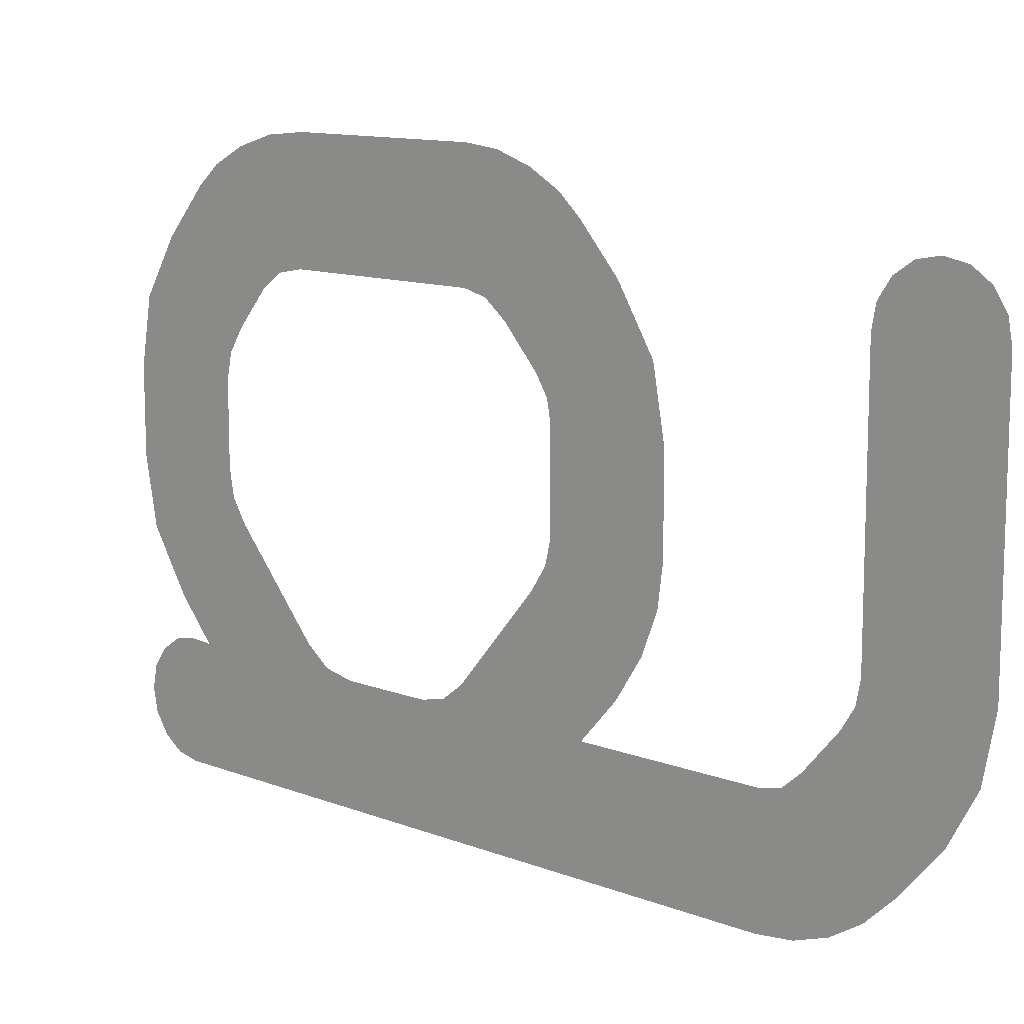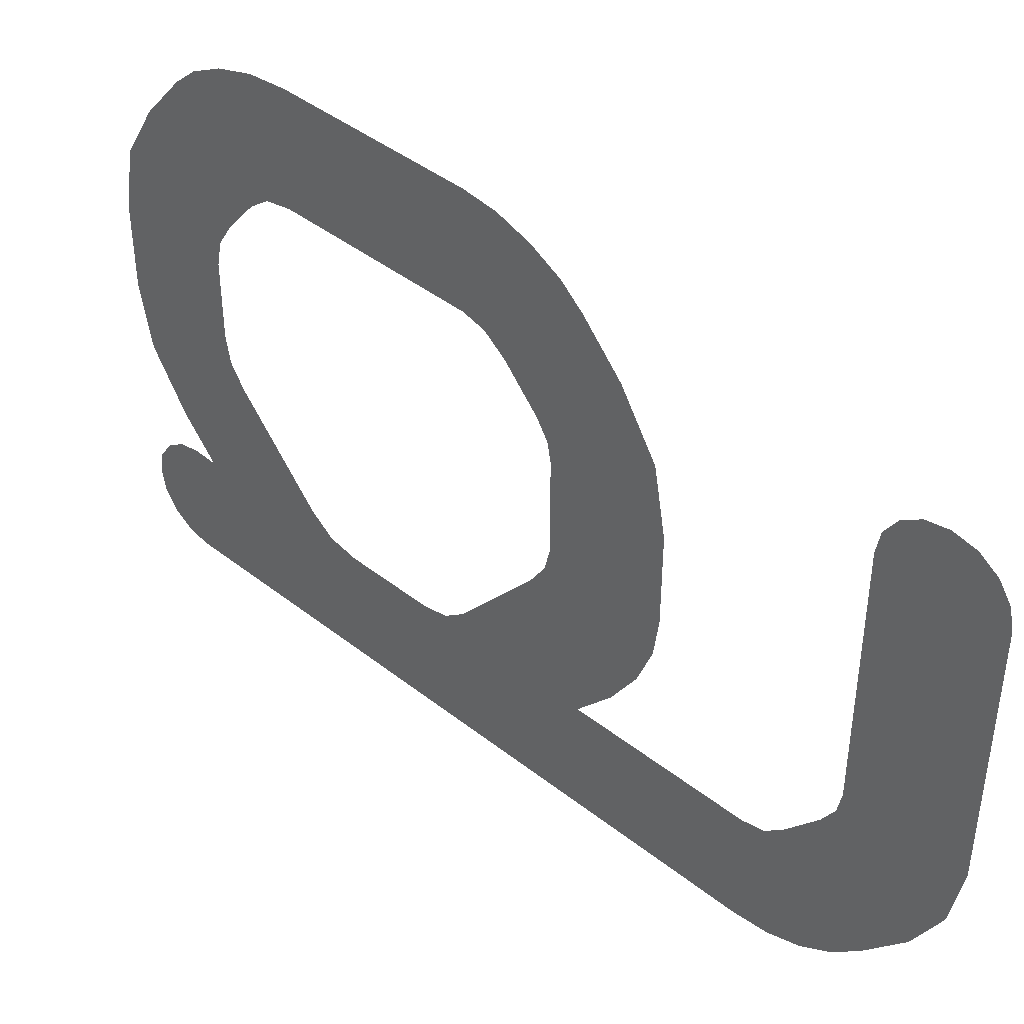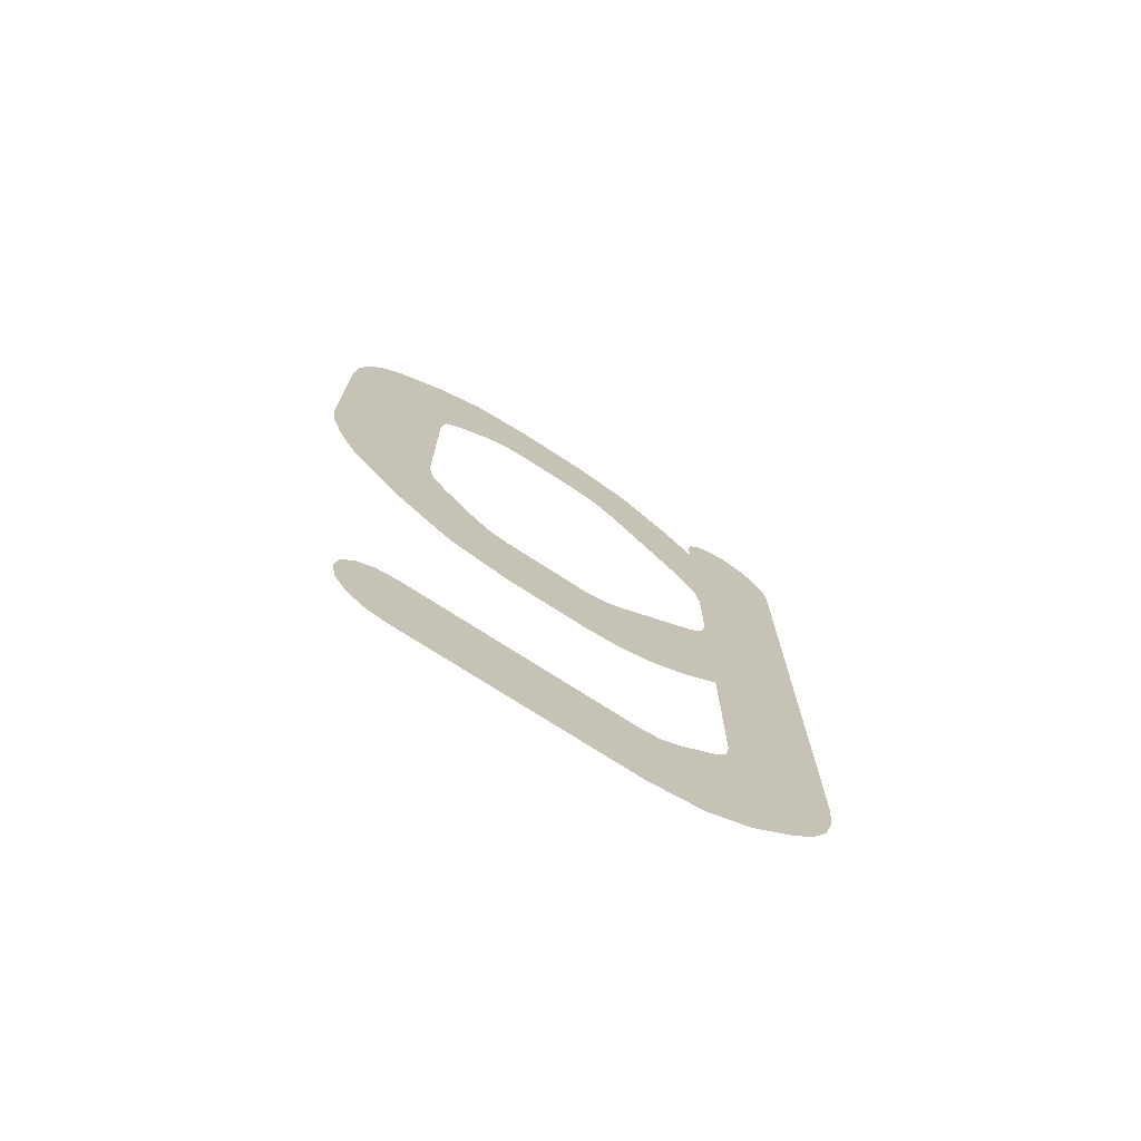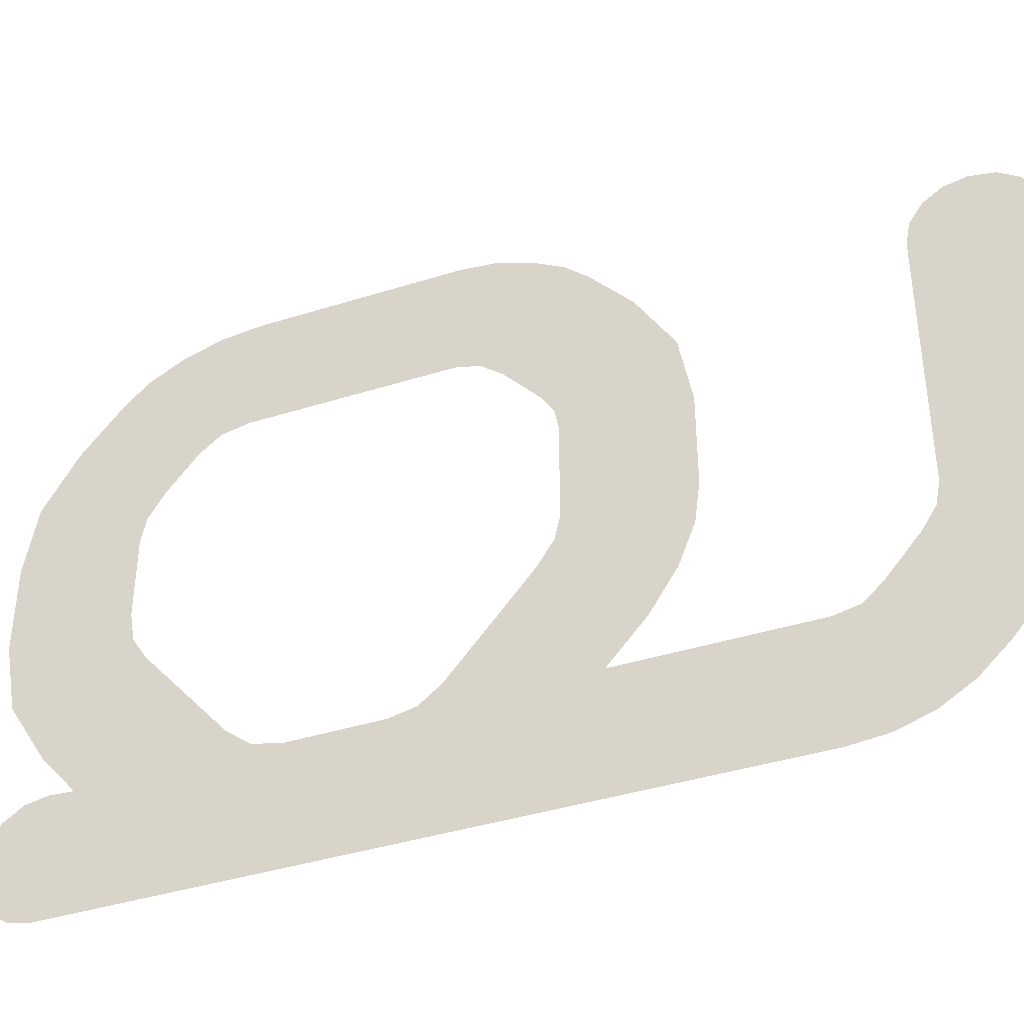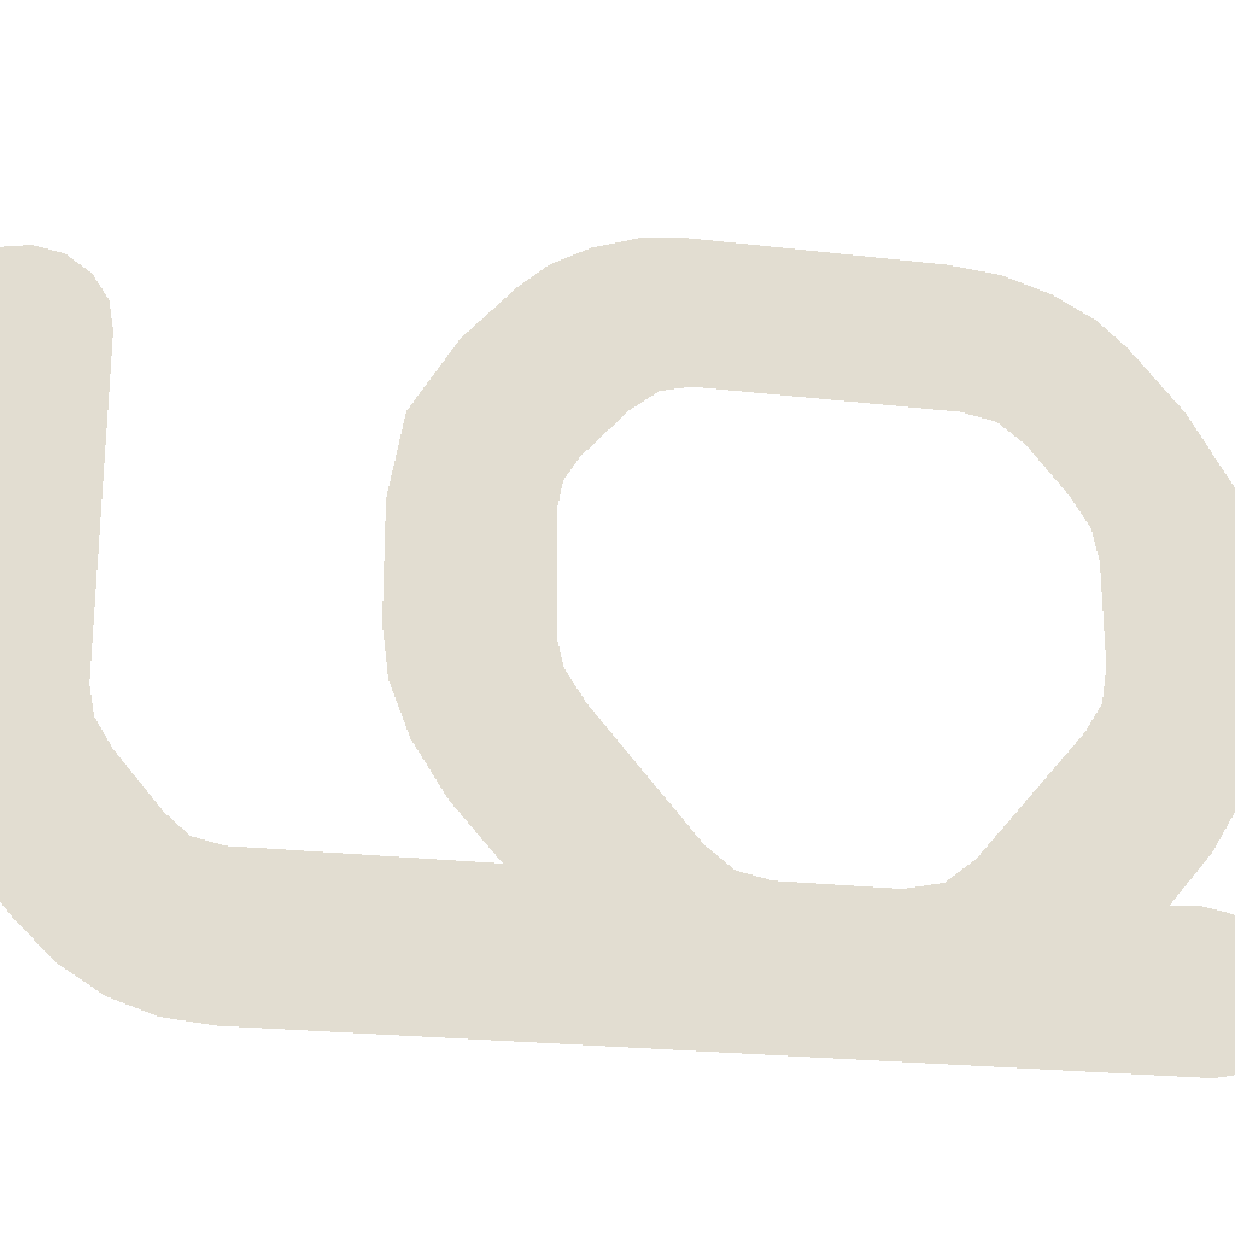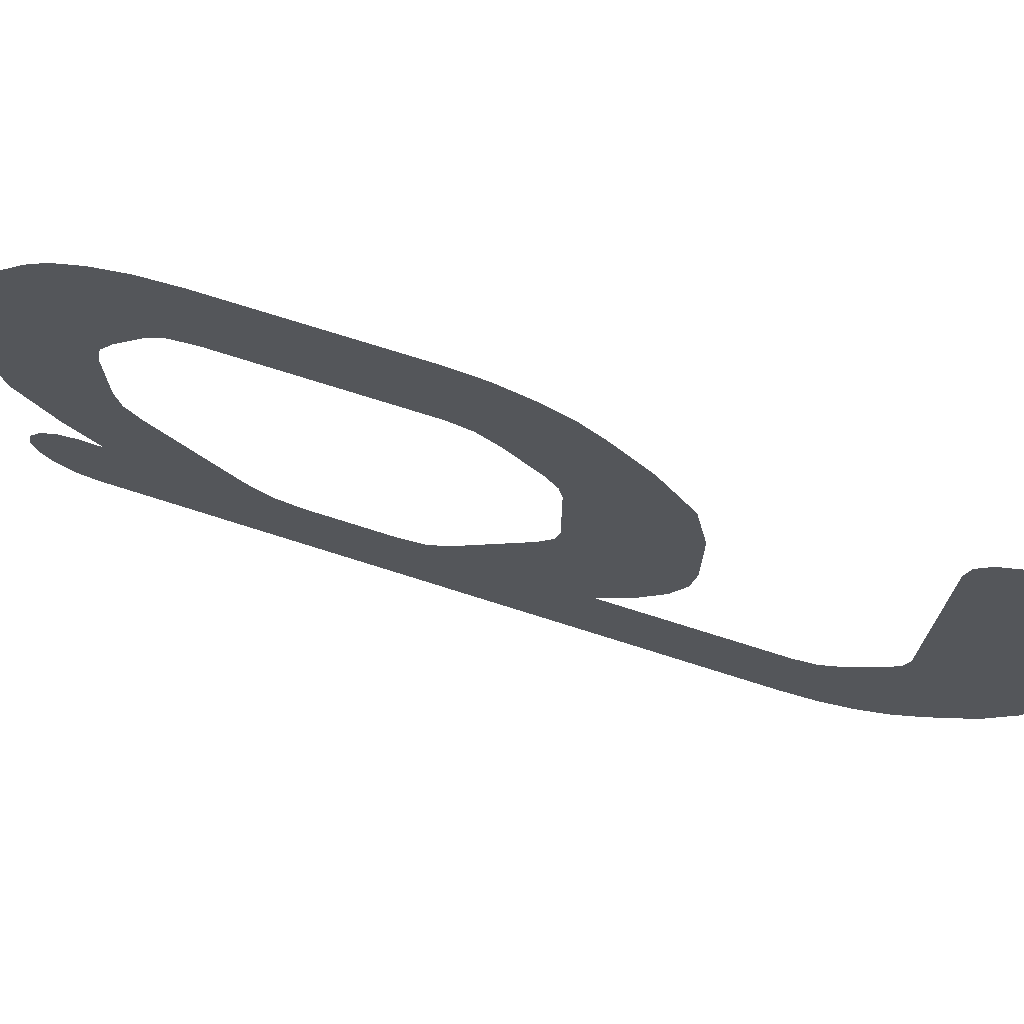
<metadata>
{"format":"obj","ext":"obj","renderer":"f3d","projection":"perspective","resolution":1024,"background":"white","views":[{"elev":11.8,"azim":-47.2,"up":"+Z"},{"elev":42.6,"azim":-46.8,"up":"+Z"},{"elev":-72.9,"azim":56.9,"up":"+Y"},{"elev":-39.9,"azim":-68.6,"up":"+Z"},{"elev":-22.1,"azim":78.1,"up":"+Z"},{"elev":72.6,"azim":-72.3,"up":"+Z"}]}
</metadata>
<code>
o mesh346/mesh346-geometry#mesh346-geometry
v 0.5404 -0.1748 0.4635
v 0.5404 -0.1755 0.4635
v 0.5404 -0.1751 0.4635
v 0.5404 -0.1782 0.4635
v 0.5404 -0.1796 0.4635
v 0.5404 -0.1778 0.4636
v 0.5404 -0.1822 0.4635
v 0.5404 -0.1775 0.4639
v 0.5404 -0.1849 0.4635
v 0.5404 -0.1799 0.4636
v 0.5404 -0.1749 0.4641
v 0.5404 -0.1874 0.4634
v 0.5404 -0.1802 0.4638
v 0.5404 -0.1744 0.465
v 0.5404 -0.1852 0.4636
v 0.5404 -0.1745 0.4633
v 0.5404 -0.1828 0.4641
v 0.5404 -0.1762 0.4653
v 0.5404 -0.1855 0.4638
v 0.5404 -0.1868 0.4627
v 0.5404 -0.1832 0.4647
v 0.5404 -0.176 0.4656
v 0.5404 -0.1878 0.4641
v 0.5404 -0.1743 0.463
v 0.5404 -0.1814 0.4652
v 0.5404 -0.1742 0.466
v 0.5404 -0.186 0.4644
v 0.5404 -0.1742 0.4627
v 0.5404 -0.1834 0.4653
v 0.5404 -0.176 0.466
v 0.5404 -0.1862 0.4647
v 0.5404 -0.1743 0.4623
v 0.5404 -0.1817 0.4656
v 0.5404 -0.176 0.4672
v 0.5404 -0.188 0.465
v 0.5404 -0.1864 0.4623
v 0.5404 -0.1835 0.4659
v 0.5404 -0.1742 0.4672
v 0.5404 -0.1863 0.465
v 0.5404 -0.1745 0.462
v 0.5404 -0.1817 0.4659
v 0.5404 -0.176 0.4676
v 0.5404 -0.188 0.4688
v 0.5404 -0.1859 0.462
v 0.5404 -0.1835 0.4672
v 0.5404 -0.1763 0.468
v 0.5404 -0.1863 0.4688
v 0.5404 -0.1748 0.4618
v 0.5404 -0.1817 0.4673
v 0.5404 -0.1744 0.4682
v 0.5404 -0.1879 0.4692
v 0.5404 -0.1854 0.4618
v 0.5404 -0.1817 0.4676
v 0.5404 -0.1767 0.4685
v 0.5404 -0.1863 0.4692
v 0.5404 -0.1751 0.4618
v 0.5404 -0.1815 0.4679
v 0.5404 -0.177 0.4687
v 0.5404 -0.1878 0.4694
v 0.5404 -0.1849 0.4618
v 0.5404 -0.1833 0.4682
v 0.5404 -0.1749 0.469
v 0.5404 -0.1865 0.4694
v 0.5404 -0.181 0.4685
v 0.5404 -0.1774 0.4688
v 0.5404 -0.1875 0.4696
v 0.5404 -0.1807 0.4687
v 0.5404 -0.1803 0.4688
v 0.5404 -0.1868 0.4696
v 0.5404 -0.1828 0.4691
v 0.5404 -0.1871 0.4697
v 0.5404 -0.1822 0.4698
v 0.5404 -0.1755 0.4698
v 0.5404 -0.1818 0.4701
v 0.5404 -0.1758 0.4701
v 0.5404 -0.1814 0.4703
v 0.5404 -0.1763 0.4703
v 0.5404 -0.1809 0.4705
v 0.5404 -0.1769 0.4705
v 0.5404 -0.1804 0.4706
v 0.5404 -0.1775 0.4706
f 1 2 3
f 2 1 4
f 3 2 1
f 4 1 2
f 4 1 5
f 5 1 4
f 6 2 4
f 4 2 6
f 5 1 7
f 7 1 5
f 8 2 6
f 6 2 8
f 7 1 9
f 9 1 7
f 7 10 5
f 5 10 7
f 8 11 2
f 2 11 8
f 12 9 1
f 1 9 12
f 7 13 10
f 10 13 7
f 8 14 11
f 11 14 8
f 12 15 9
f 9 15 12
f 12 1 16
f 16 1 12
f 17 13 7
f 7 13 17
f 18 14 8
f 8 14 18
f 12 19 15
f 15 19 12
f 12 16 20
f 20 16 12
f 21 13 17
f 17 13 21
f 22 14 18
f 18 14 22
f 23 19 12
f 12 19 23
f 20 16 24
f 24 16 20
f 21 25 13
f 13 25 21
f 22 26 14
f 14 26 22
f 23 27 19
f 19 27 23
f 20 24 28
f 28 24 20
f 29 25 21
f 21 25 29
f 30 26 22
f 22 26 30
f 23 31 27
f 27 31 23
f 20 28 32
f 32 28 20
f 29 33 25
f 25 33 29
f 34 26 30
f 30 26 34
f 35 31 23
f 23 31 35
f 20 32 36
f 36 32 20
f 37 33 29
f 29 33 37
f 34 38 26
f 26 38 34
f 35 39 31
f 31 39 35
f 36 32 40
f 40 32 36
f 37 41 33
f 33 41 37
f 42 38 34
f 34 38 42
f 43 39 35
f 35 39 43
f 36 40 44
f 44 40 36
f 45 41 37
f 37 41 45
f 46 38 42
f 42 38 46
f 43 47 39
f 39 47 43
f 44 40 48
f 48 40 44
f 45 49 41
f 41 49 45
f 46 50 38
f 38 50 46
f 51 47 43
f 43 47 51
f 44 48 52
f 52 48 44
f 45 53 49
f 49 53 45
f 54 50 46
f 46 50 54
f 51 55 47
f 47 55 51
f 52 48 56
f 56 48 52
f 45 57 53
f 53 57 45
f 58 50 54
f 54 50 58
f 59 55 51
f 51 55 59
f 52 56 60
f 60 56 52
f 61 57 45
f 45 57 61
f 58 62 50
f 50 62 58
f 59 63 55
f 55 63 59
f 61 64 57
f 57 64 61
f 62 58 65
f 65 58 62
f 66 63 59
f 59 63 66
f 61 67 64
f 64 67 61
f 68 62 65
f 65 62 68
f 66 69 63
f 63 69 66
f 61 68 67
f 67 68 61
f 70 62 68
f 68 62 70
f 69 66 71
f 71 66 69
f 70 68 61
f 61 68 70
f 72 62 70
f 70 62 72
f 72 73 62
f 62 73 72
f 74 73 72
f 72 73 74
f 74 75 73
f 73 75 74
f 76 75 74
f 74 75 76
f 76 77 75
f 75 77 76
f 78 77 76
f 76 77 78
f 78 79 77
f 77 79 78
f 80 79 78
f 78 79 80
f 79 80 81
f 81 80 79

</code>
